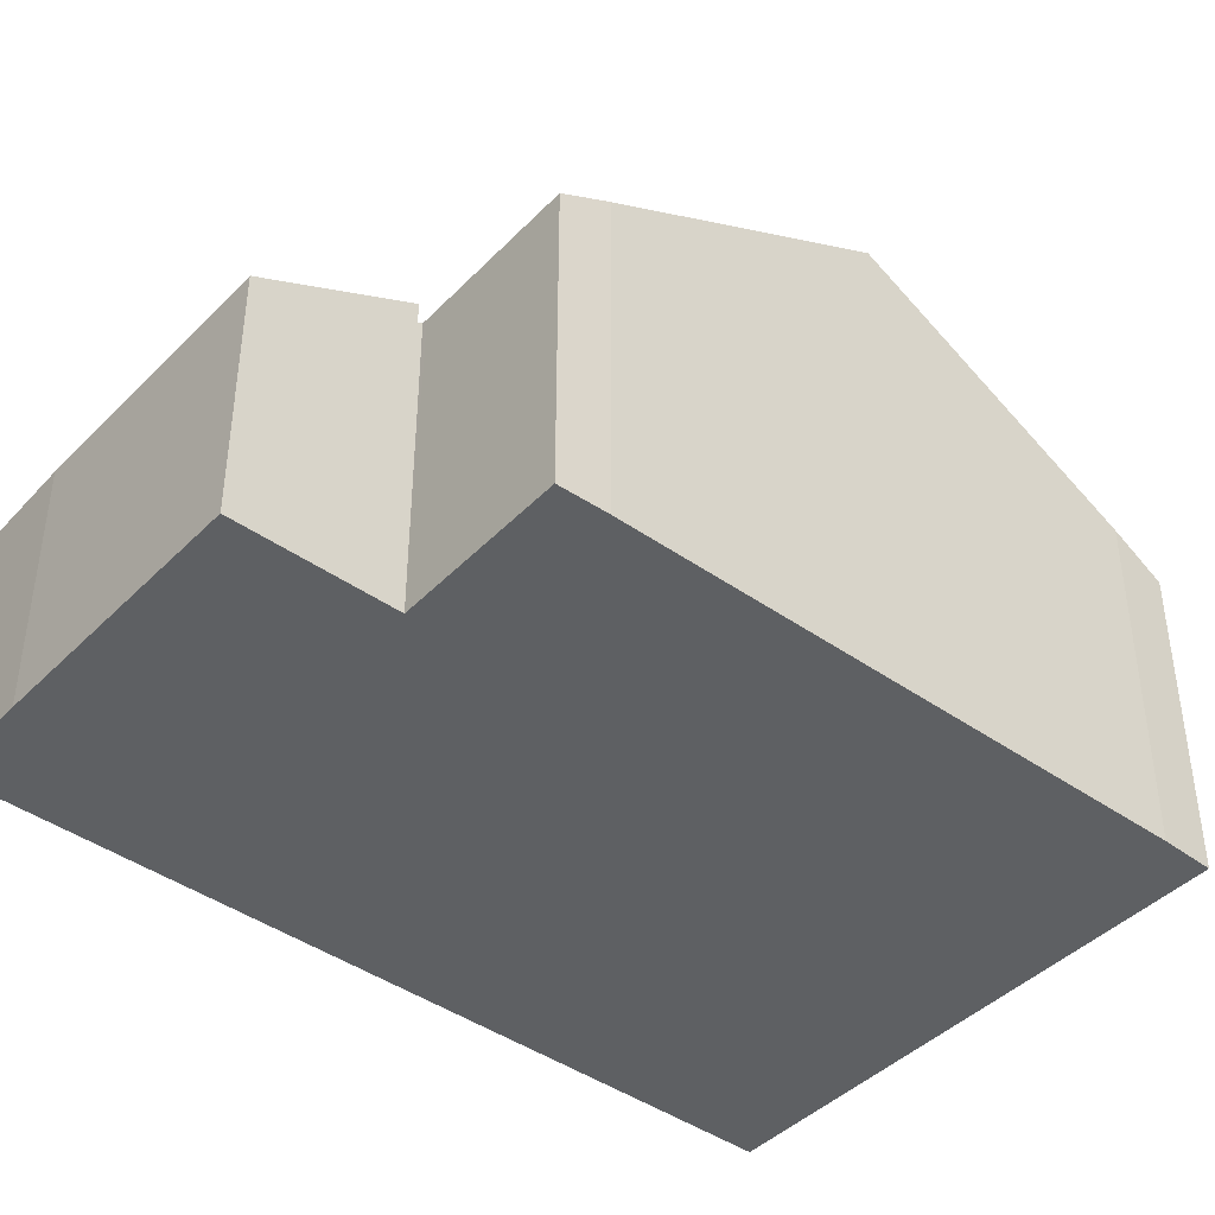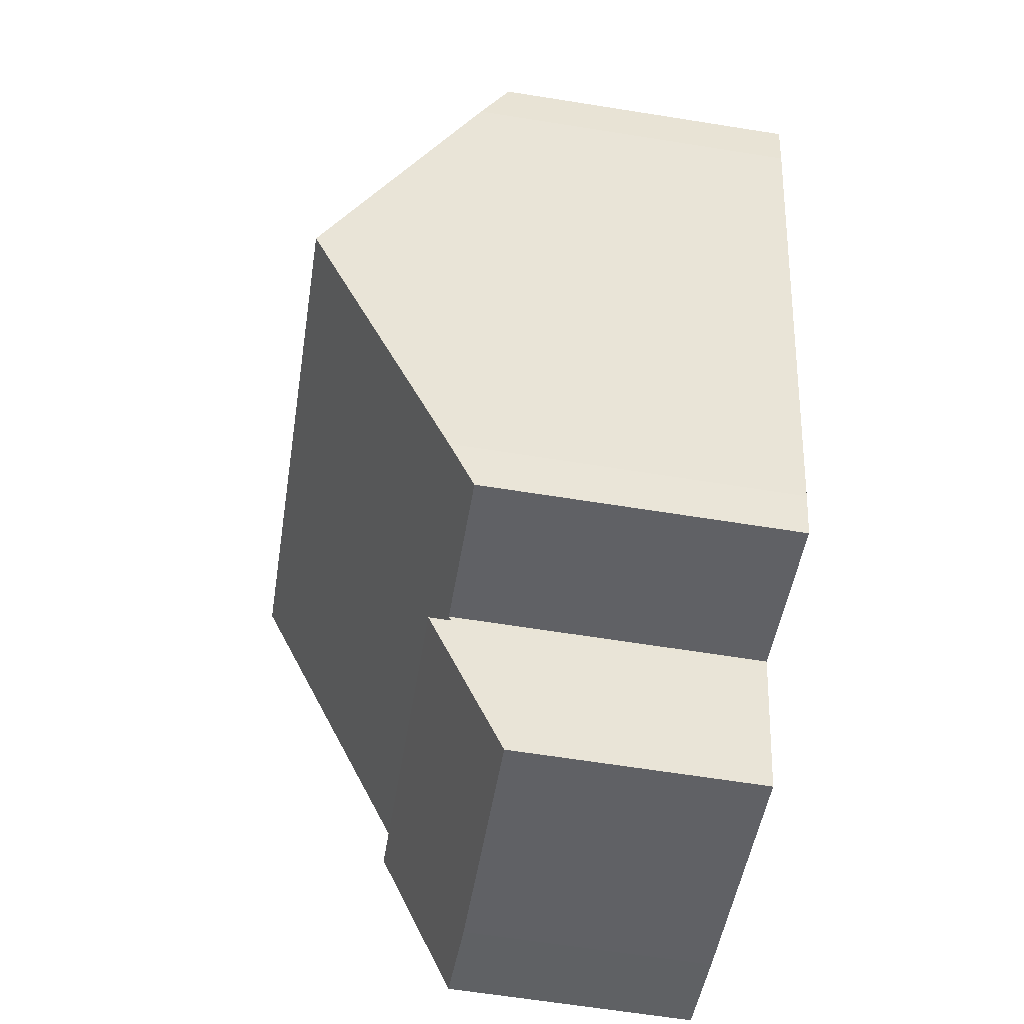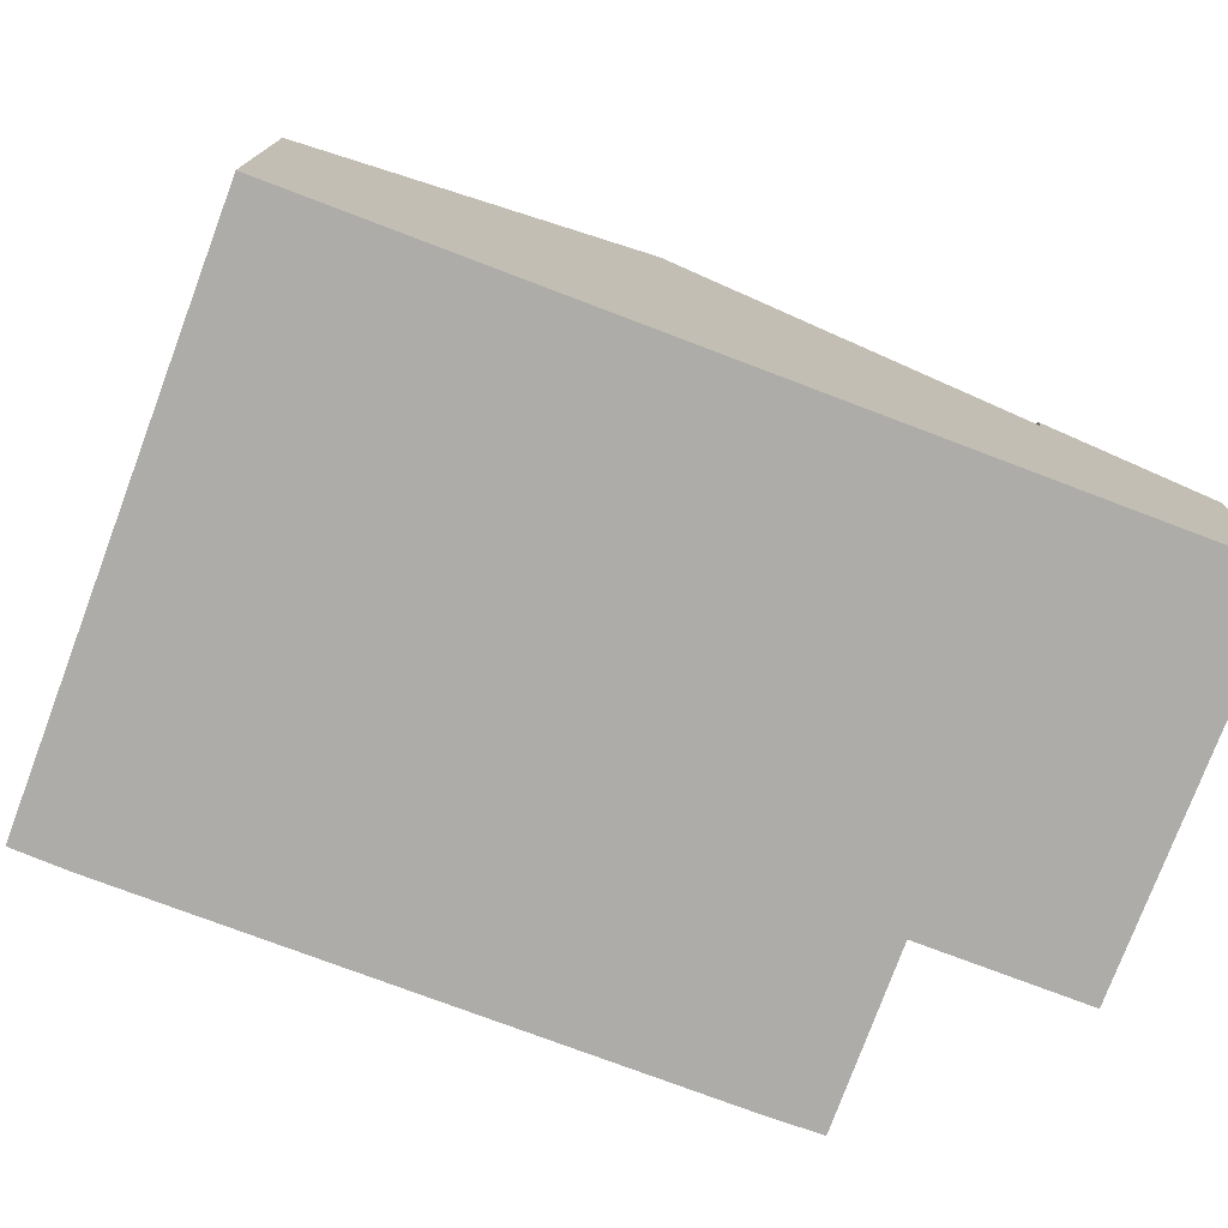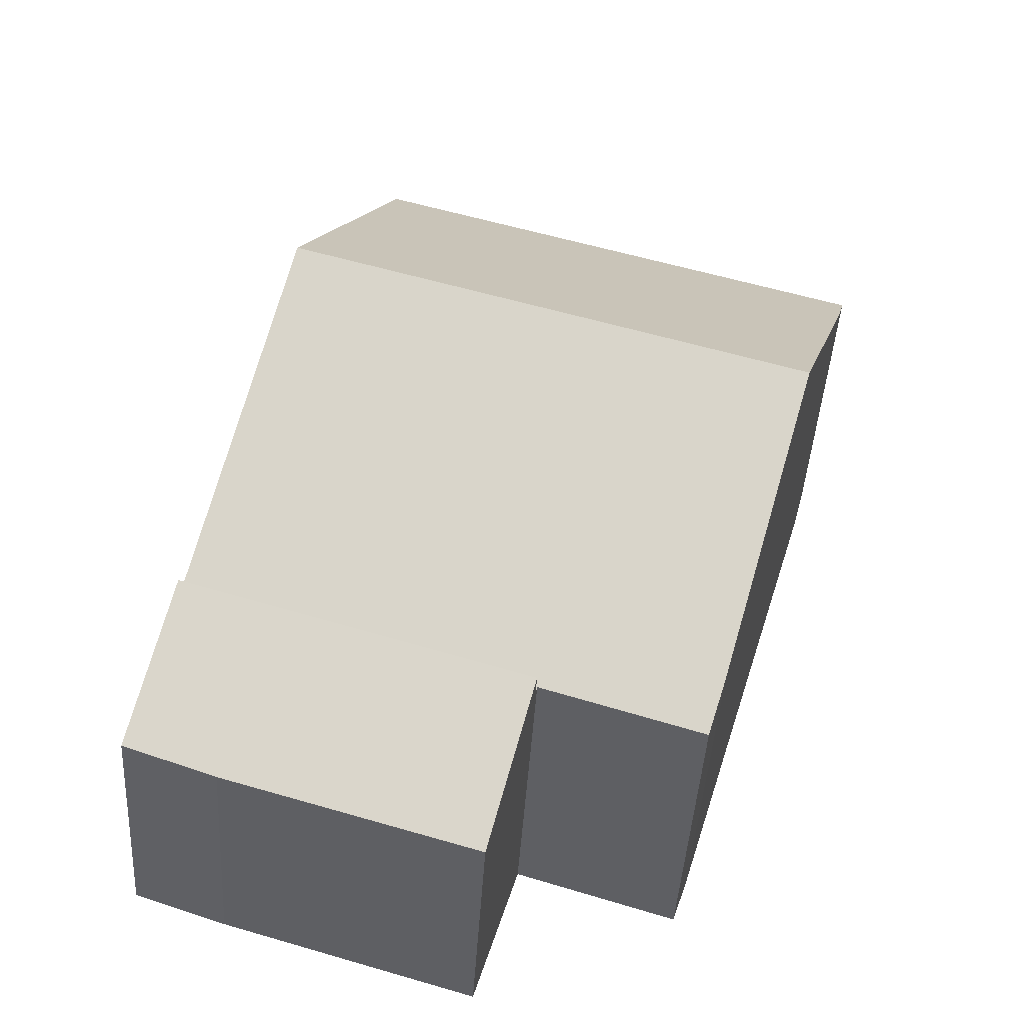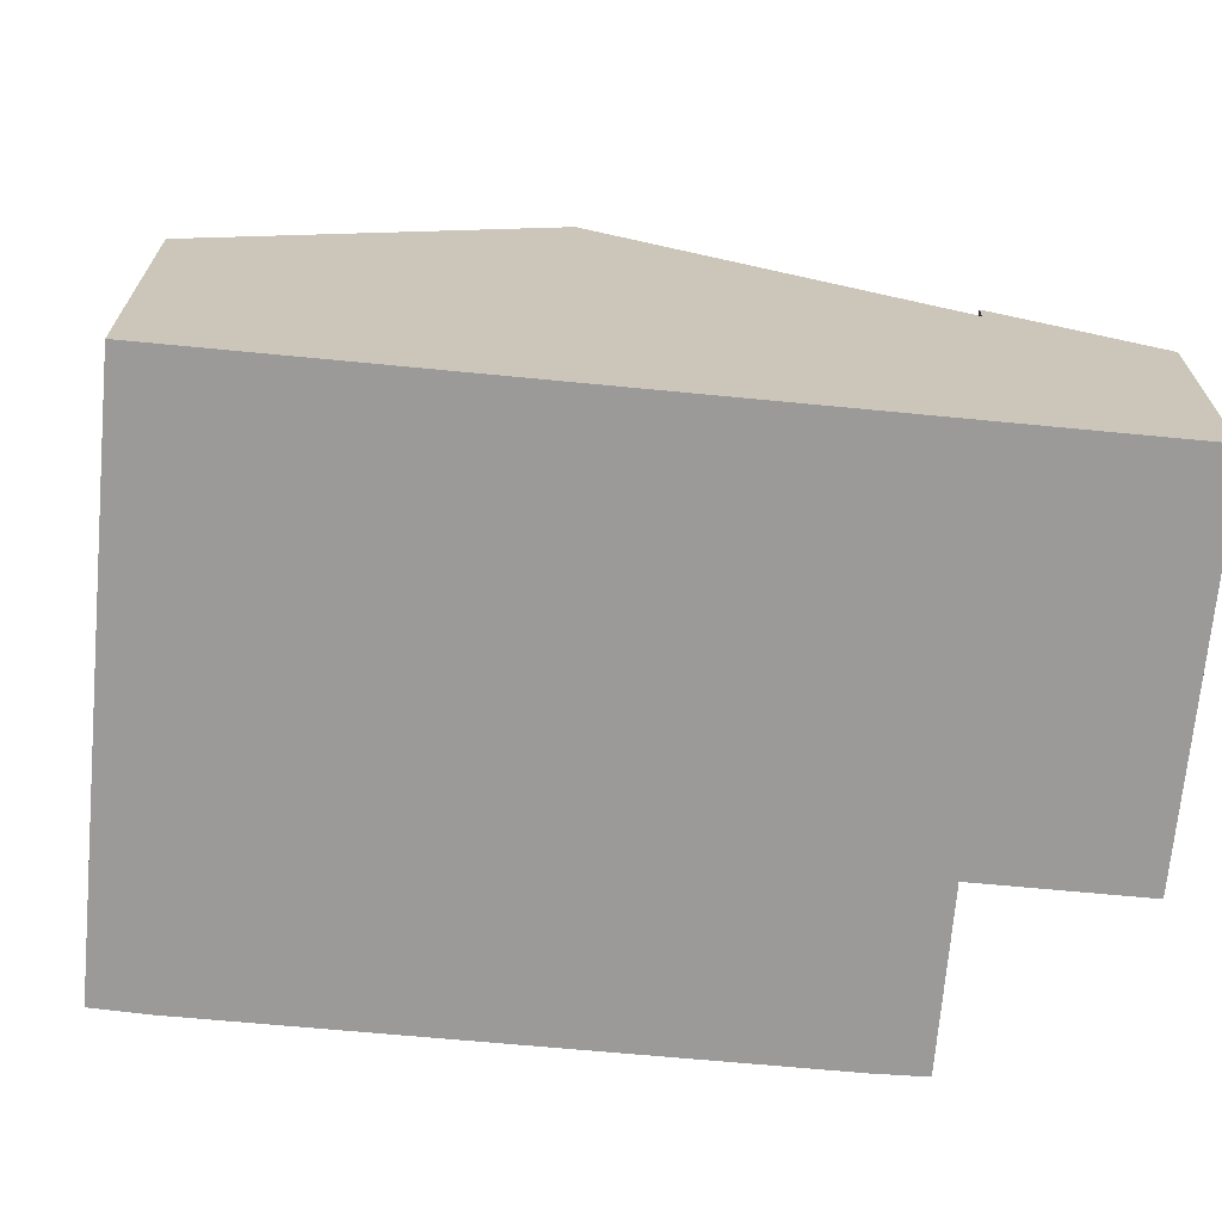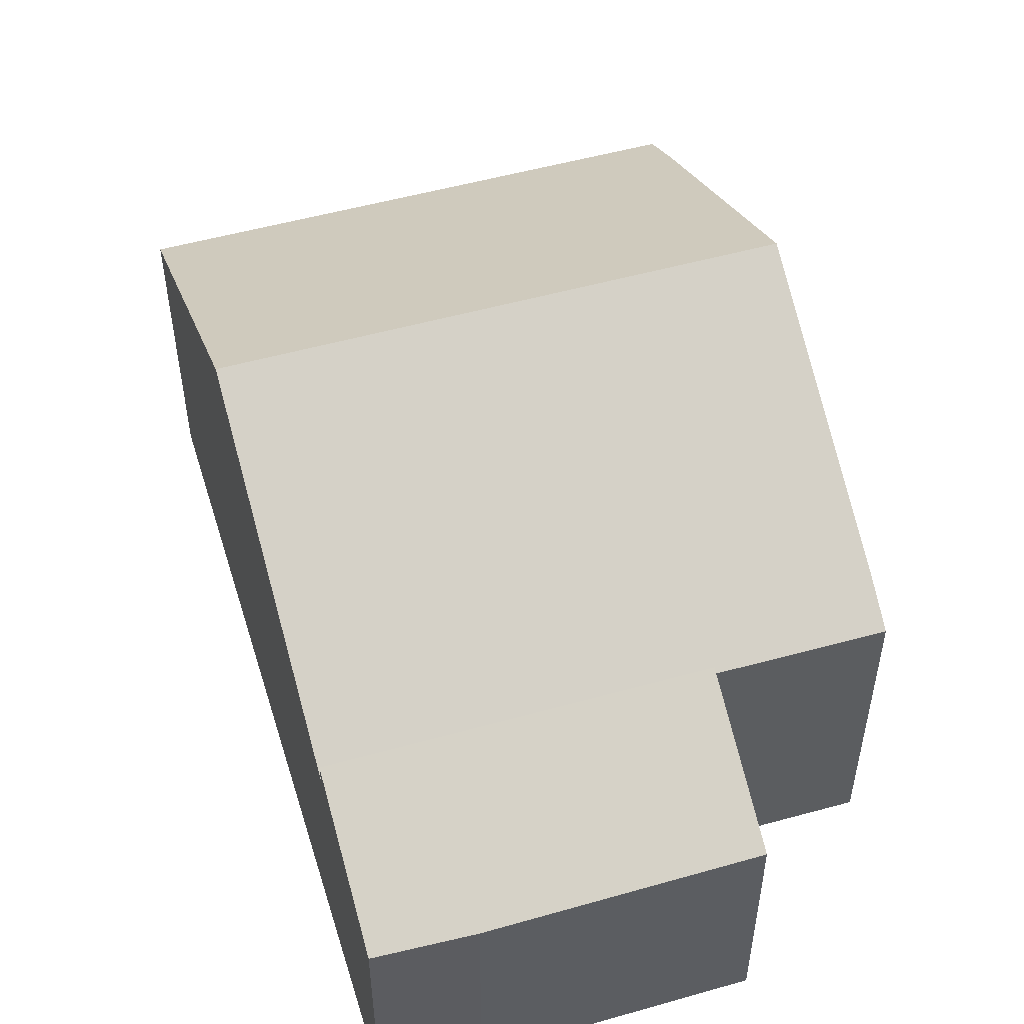
<metadata>
{"format":"obj","ext":"obj","renderer":"f3d","projection":"perspective","resolution":1024,"background":"white","views":[{"elev":-42.5,"azim":-146.9,"up":"+Y"},{"elev":-64.7,"azim":-99.1,"up":"+Z"},{"elev":-76.6,"azim":52.6,"up":"+Y"},{"elev":-44.3,"azim":176.6,"up":"+Z"},{"elev":-69.5,"azim":67.9,"up":"+Y"},{"elev":52.7,"azim":146.3,"up":"+Y"}]}
</metadata>
<code>
v  5.125 9.802 -5.427
v  10.39 6.189 3.168
v  12.3 9.802 -3.24
v  8.73 6.189 2.661
v  3.215 6.189 0.98
v  1.901 9.802 -6.41
v  0.27 6.757 -1.017
v  0 6.189 3.79e-16
v  7.172 6.135 -11.9
v  14.24 6.135 -9.743
v  7.144 6.188 -11.8
v  7.036 6.188 -11.84
v  3.868 6.179 -12.82
v  3.555 6.714 -11.88
v  0 0 0
v  10.39 -1.94e-16 3.168
v  3.215 -6.001e-17 0.98
v  8.73 -1.629e-16 2.661
v  12.3 1.984e-16 -3.24
v  14.24 5.966e-16 -9.743
v  7.172 7.285e-16 -11.9
v  7.144 7.228e-16 -11.8
v  3.868 7.851e-16 -12.82
v  7.036 7.248e-16 -11.84
v  3.555 7.274e-16 -11.88
v  1.901 3.925e-16 -6.41
v  0.27 6.227e-17 -1.017
v  7.172 6.575 -11.9
v  13.23 4.955 -13.31
v  8.061 4.963 -14.86
v  14.24 6.585 -9.743
v  15.11 4.994 -12.67
v  15.11 7.756e-16 -12.67
v  13.23 8.152e-16 -13.31
v  8.061 9.097e-16 -14.86
g defaultobject
f 1 2 3
f 2 1 4
f 4 1 5
f 5 1 6
f 5 6 7
f 5 7 8
f 9 3 10
f 3 9 11
f 3 11 1
f 1 11 12
f 1 12 13
f 1 13 6
f 6 13 14
f 15 5 8
f 5 15 4
f 4 15 2
f 2 15 16
f 16 15 17
f 16 17 18
f 16 3 2
f 3 16 10
f 10 16 19
f 10 19 20
f 20 9 10
f 9 20 21
f 22 12 11
f 12 22 13
f 13 22 23
f 23 22 24
f 9 22 11
f 22 9 21
f 13 25 14
f 25 13 23
f 25 6 14
f 6 25 7
f 7 25 26
f 7 26 27
f 27 8 7
f 8 27 15
f 20 22 21
f 22 20 26
f 26 20 27
f 27 20 19
f 27 19 15
f 15 19 17
f 17 19 18
f 18 19 16
f 24 25 23
f 25 24 26
f 26 24 22
f 28 29 30
f 29 28 31
f 29 31 32
f 28 20 31
f 20 28 21
f 20 32 31
f 32 20 33
f 33 29 32
f 29 33 34
f 29 35 30
f 35 29 34
f 30 21 28
f 21 30 35
f 35 20 21
f 20 35 34
f 20 34 33

</code>
